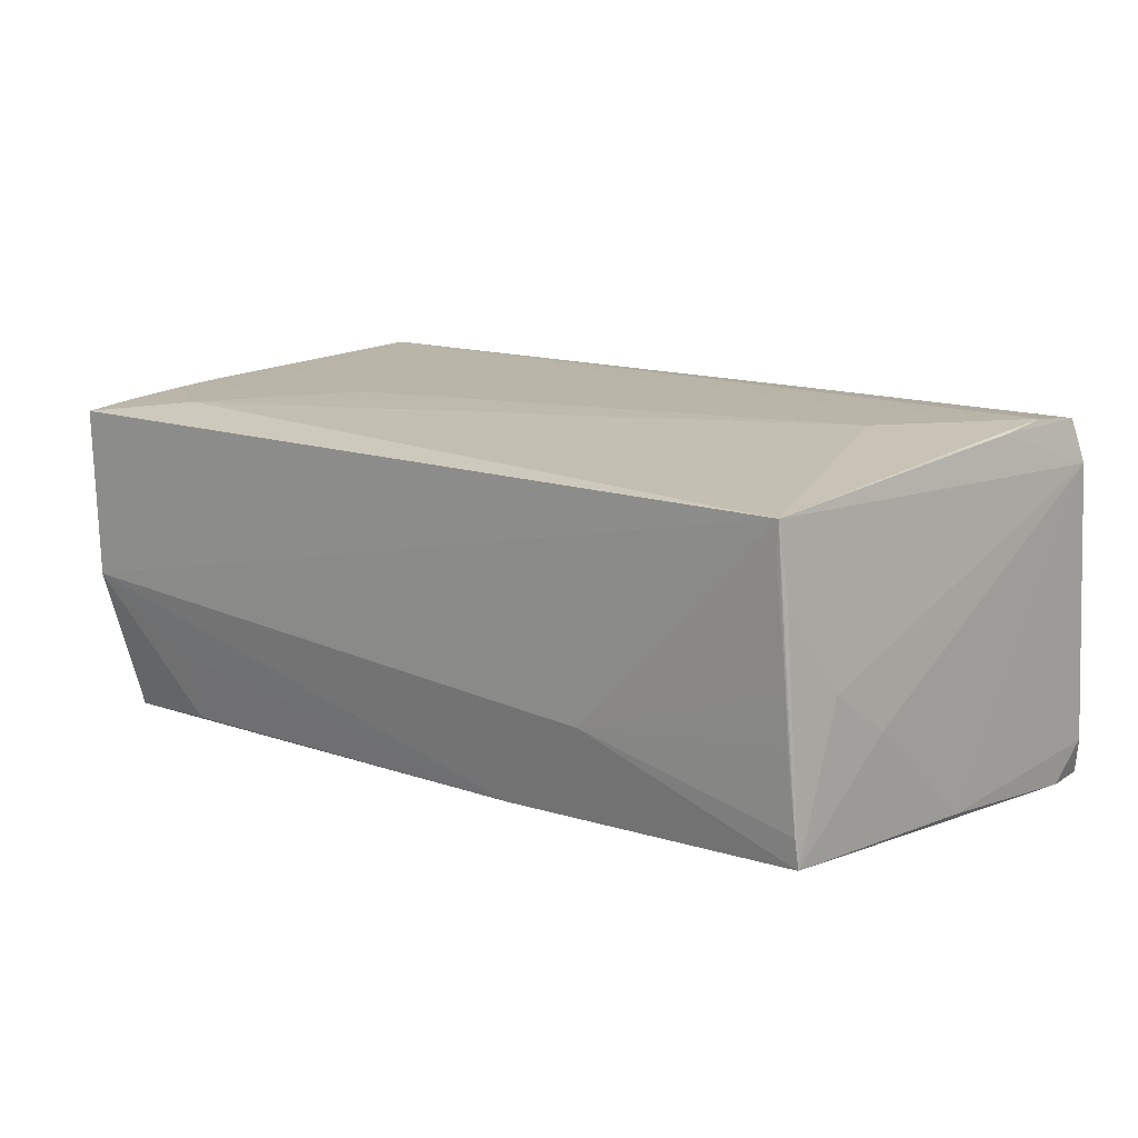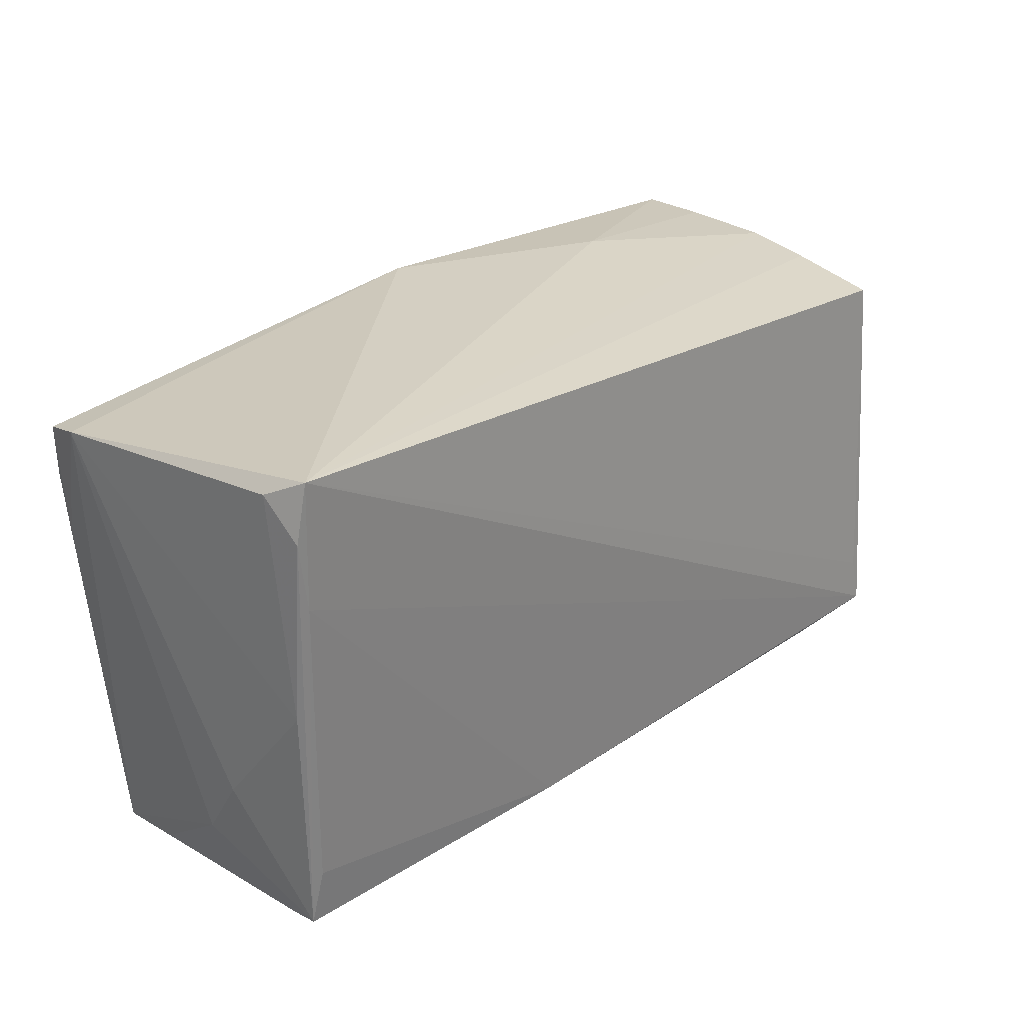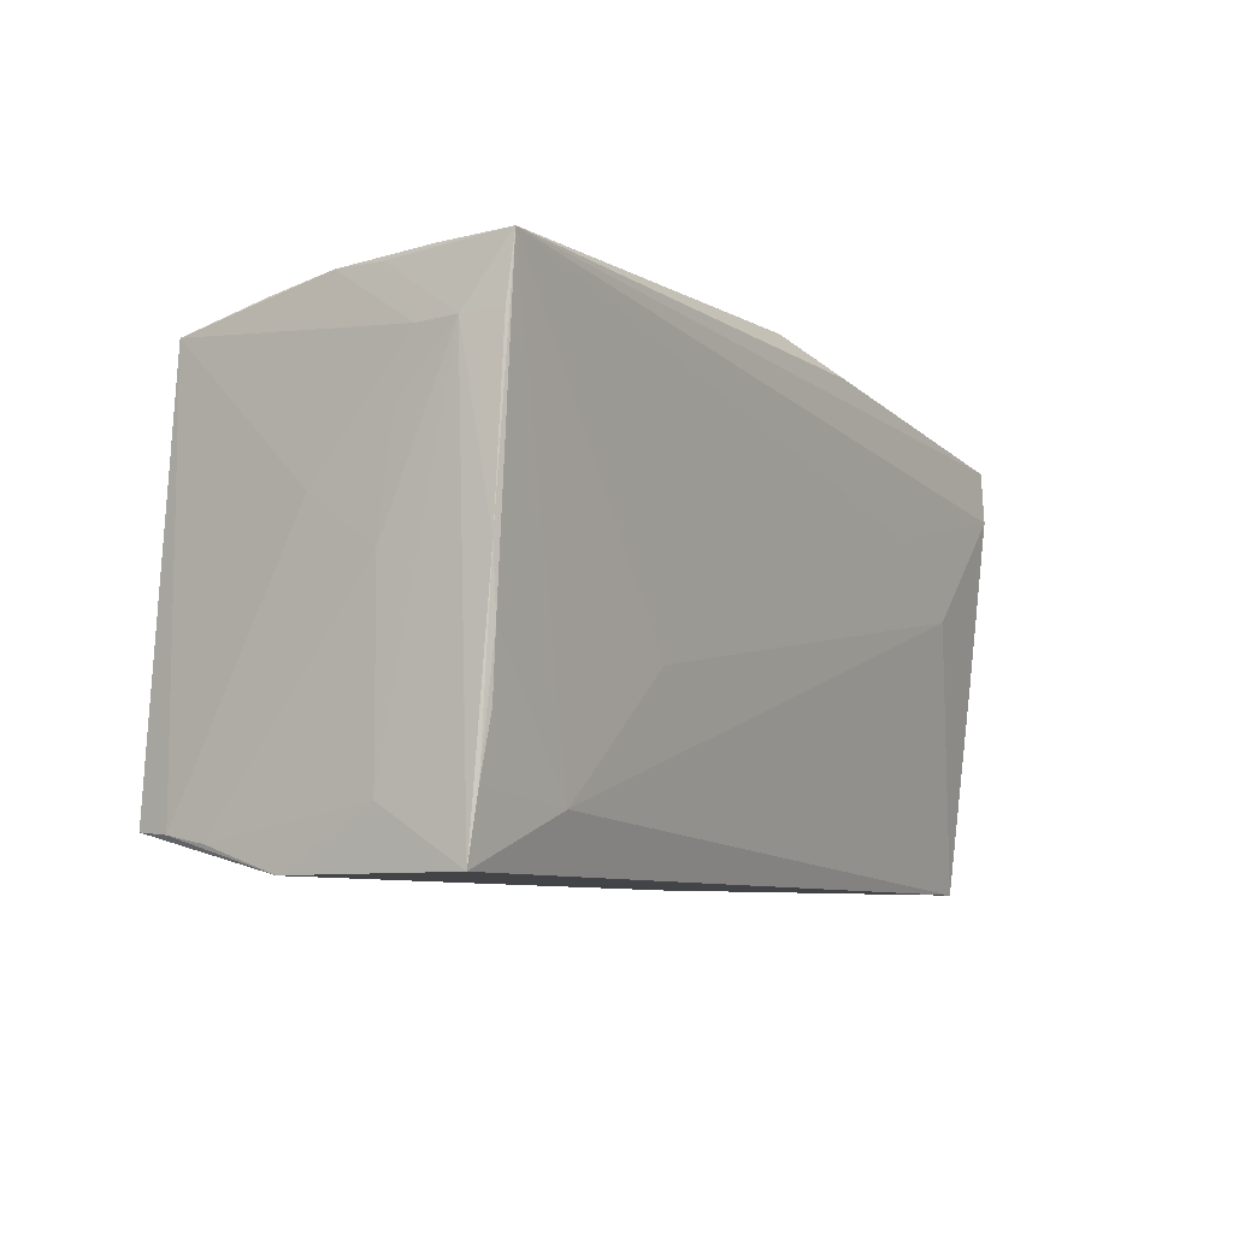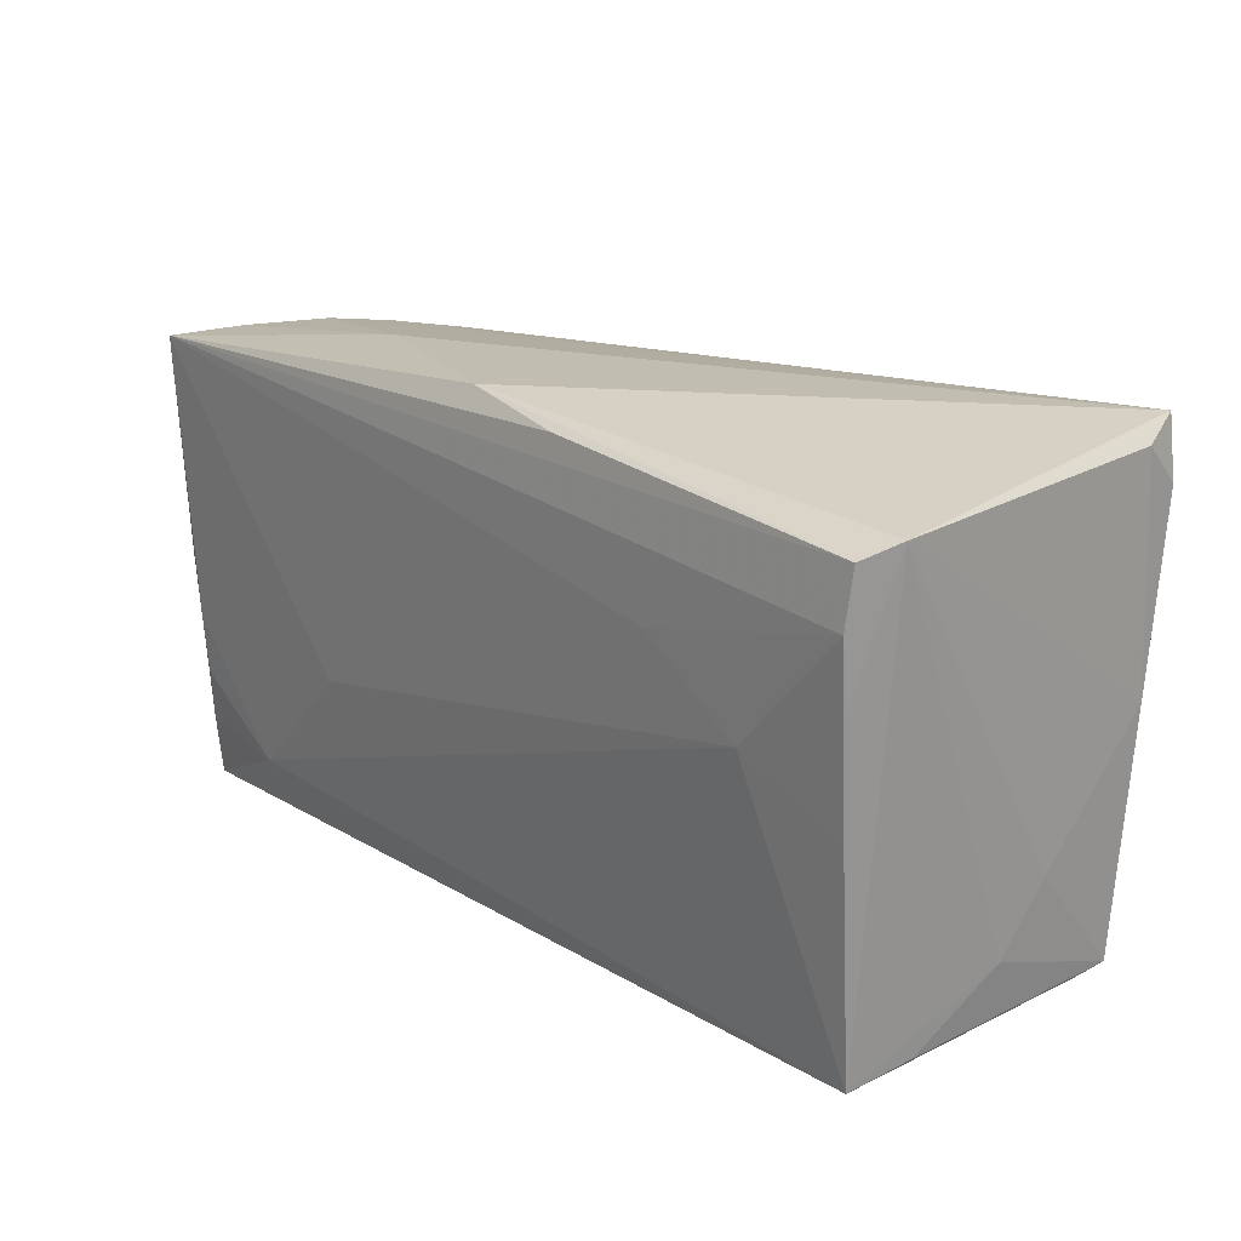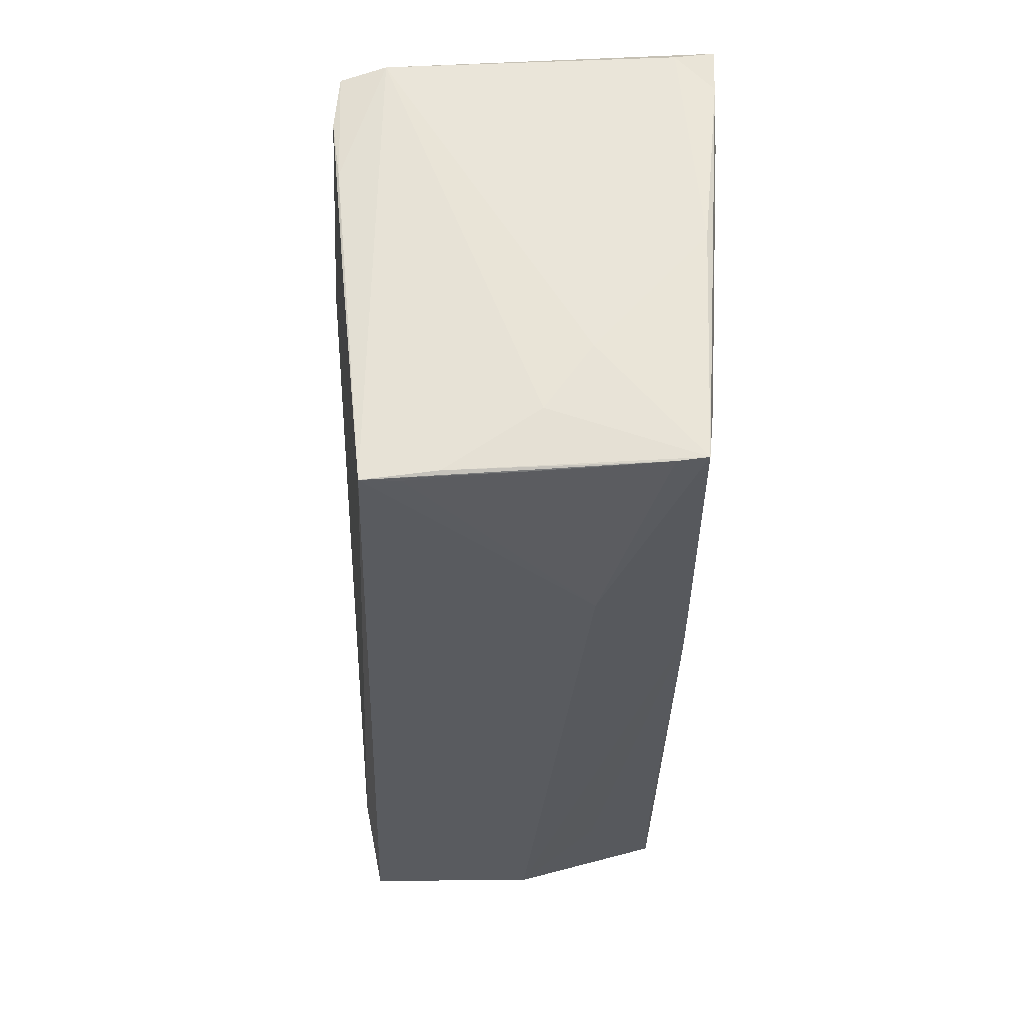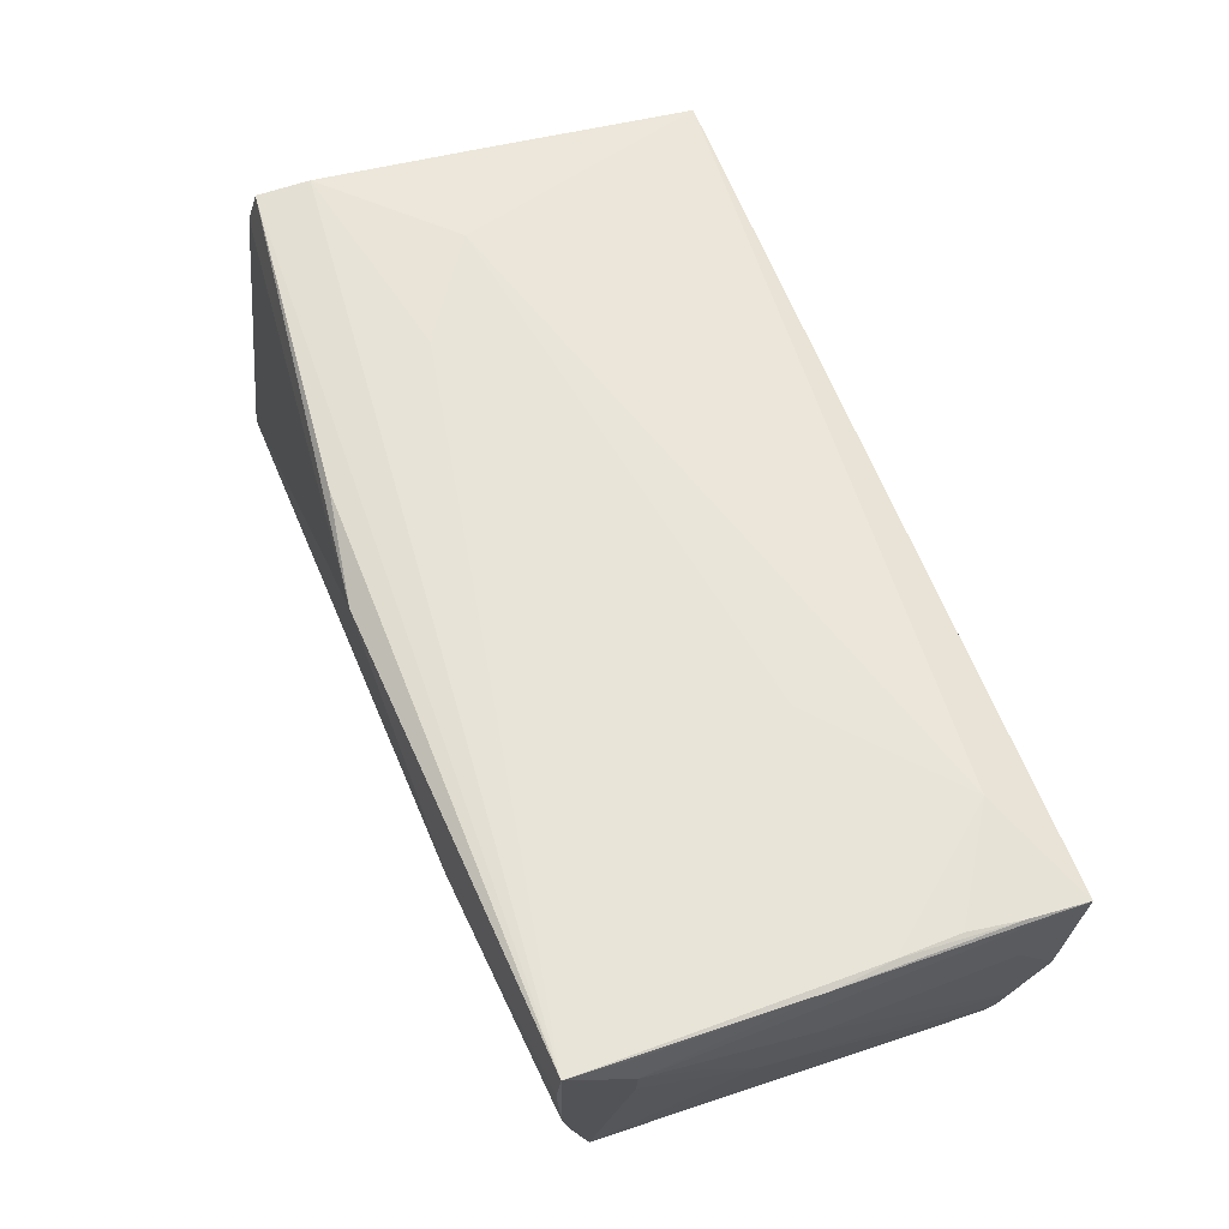
<metadata>
{"format":"obj","ext":"obj","renderer":"f3d","projection":"perspective","resolution":1024,"background":"white","views":[{"elev":12.4,"azim":40.7,"up":"+Z"},{"elev":25.8,"azim":132.9,"up":"+Y"},{"elev":-8.0,"azim":-59.7,"up":"+Y"},{"elev":18.2,"azim":49.1,"up":"+Y"},{"elev":-32.6,"azim":88.2,"up":"+Y"},{"elev":62.3,"azim":-110.7,"up":"+Z"}]}
</metadata>
<code>
v 0.05111 0.01425 -0.02066
v 0.0505 -0.02574 -0.01799
v -0.05349 0.01127 0.008996
v 0.01337 -0.02581 -0.01932
v -0.02568 -0.008802 0.01956
v -0.05329 0.01824 0.02
v -0.02621 0.02766 0.009144
v 0.05202 0.00113 -0.01893
v -0.0524 -0.02822 -0.003477
v 0.04908 -0.02822 0.01631
v -0.05311 -0.0212 0.01766
v 0.02648 0.01069 0.02066
v 0.05237 0.02195 -0.02086
v 0.04958 -0.02721 -0.0002634
v -0.04942 0.02145 -0.01833
v 0.05128 0.0285 -0.0212
v 0.04943 -0.0195 -0.01868
v -0.0527 -0.007925 0.01892
v 0.05156 -0.01313 -0.006807
v 0.05279 0.02625 -0.01658
v 0.05184 0.02241 0.02026
v -0.0535 0.01797 0.01102
v -0.05342 -0.02822 0.01672
v -0.03847 -0.02661 -0.01226
v 0.0529 0.02356 0.01529
v 0.03851 0.002677 0.02039
v -0.05305 0.02506 0.0208
v -0.0527 0.004788 -0.0007306
v -0.05026 0.02358 -0.007534
v 0.04878 -0.02802 0.01215
v 0.04967 -0.02731 0.008331
v 0.05112 0.009291 0.01988
v -0.05344 -0.00114 0.01903
v -0.05397 0.01801 0.01577
v -0.05243 -0.01503 0.01842
v 0.05091 -0.0205 -0.001698
v -0.04925 -0.0184 -0.02046
v -0.05117 0.02477 0.00068
v 0.05032 -0.003361 0.0189
v 0.05032 -0.02618 -0.01466
v 0.04969 -0.02684 -0.00584
v -0.04057 -0.02264 0.0184
v 4.39e-06 0.02818 0.01888
v 0.02467 -0.02784 -0.008435
v -0.05181 -0.02534 -0.01209
v -0.05359 -0.001009 0.007407
v 0.05129 0.01625 0.0208
v -0.03822 -0.02502 -0.02001
v -0.05129 -0.02443 -0.01676
v -0.05338 -0.02221 0.00736
v -0.05047 -0.02406 -0.02067
v -0.05182 0.02448 0.006461
v -0.05179 0.02527 0.01187
v 0.01322 0.02604 0.02008
f 20 13 16
f 15 28 22
f 34 22 3
f 3 22 28
f 8 19 2
f 8 13 20
f 2 13 8
f 2 19 36
f 6 27 34
f 7 27 43
f 43 16 7
f 7 16 38
f 15 22 38
f 21 27 47
f 47 32 21
f 51 15 37
f 37 16 51
f 15 16 37
f 1 13 2
f 2 17 1
f 51 16 1
f 1 16 13
f 49 45 28
f 49 15 51
f 49 28 15
f 9 49 51
f 45 49 9
f 9 44 10
f 10 23 9
f 46 3 28
f 28 45 46
f 34 3 46
f 31 36 10
f 2 36 31
f 54 27 21
f 21 43 54
f 54 43 27
f 25 43 21
f 16 43 25
f 20 16 25
f 25 36 19
f 21 32 25
f 25 8 20
f 19 8 25
f 10 36 25
f 25 32 10
f 53 27 7
f 7 38 53
f 53 38 27
f 29 16 15
f 15 38 29
f 29 38 16
f 34 27 52
f 27 38 52
f 52 22 34
f 52 38 22
f 10 26 42
f 42 23 10
f 12 47 27
f 26 47 12
f 10 32 39
f 32 47 39
f 39 26 10
f 39 47 26
f 50 9 23
f 50 23 34
f 34 46 50
f 45 9 50
f 50 46 45
f 27 42 5
f 5 42 26
f 5 12 27
f 26 12 5
f 44 41 14
f 40 44 2
f 40 41 44
f 40 14 41
f 10 14 40
f 40 31 10
f 2 31 40
f 44 9 4
f 2 44 4
f 4 17 2
f 51 1 4
f 4 1 17
f 27 6 33
f 34 23 33
f 33 6 34
f 18 42 27
f 18 35 42
f 27 33 18
f 10 44 30
f 30 14 10
f 44 14 30
f 48 9 51
f 51 4 48
f 11 33 23
f 11 18 33
f 35 18 11
f 23 42 11
f 42 35 11
f 24 4 9
f 9 48 24
f 24 48 4

</code>
